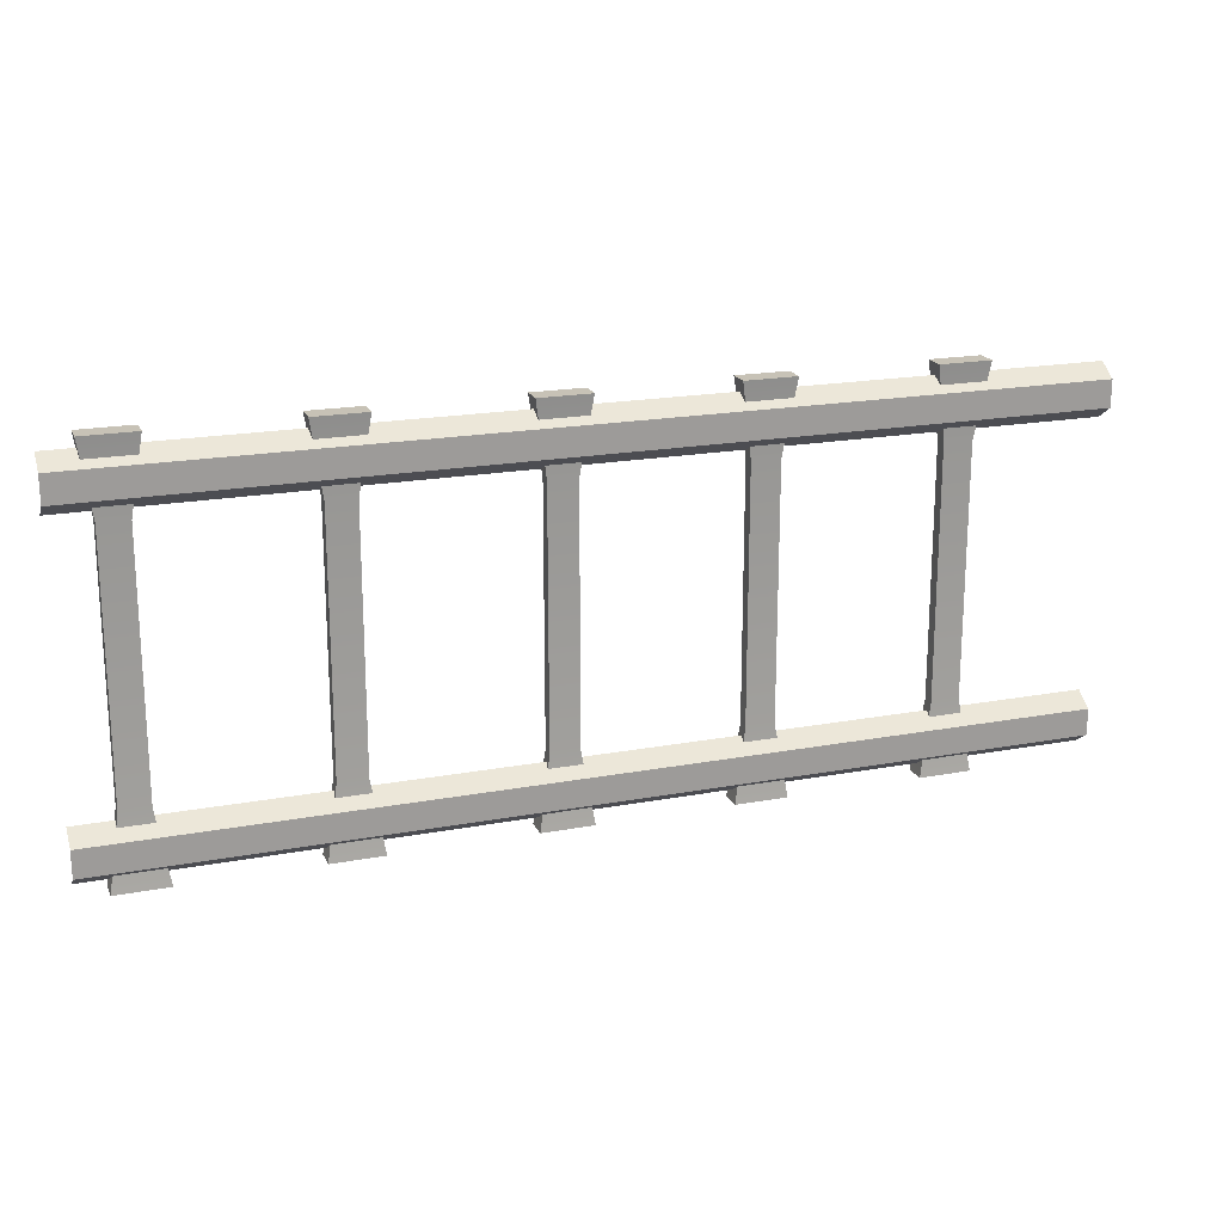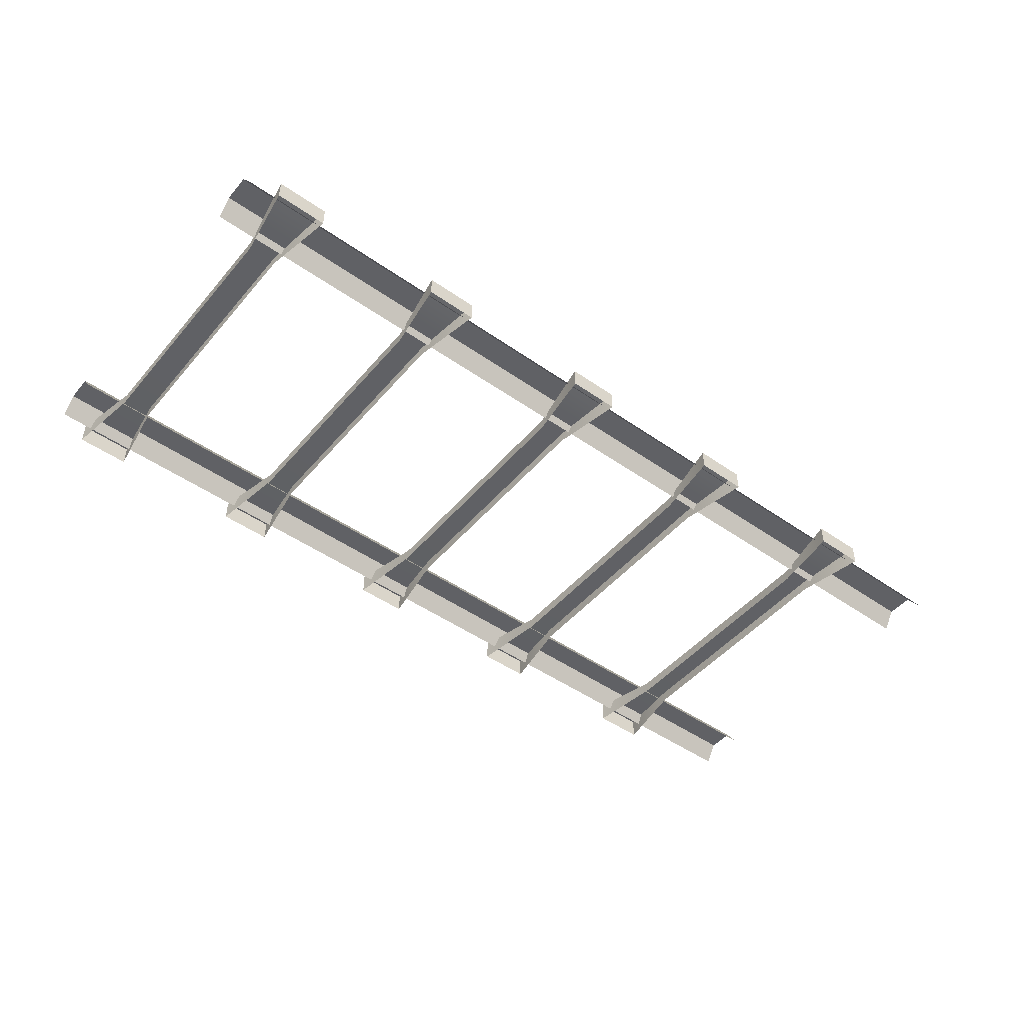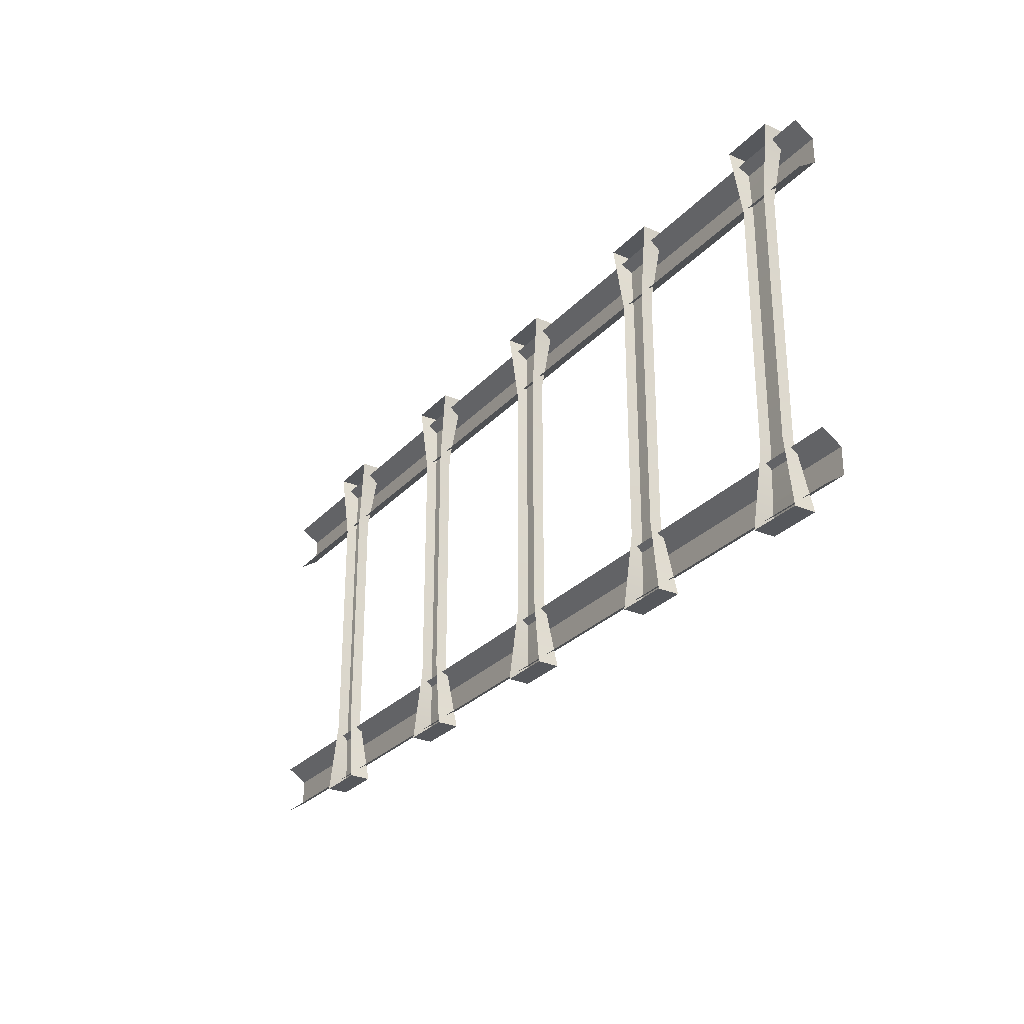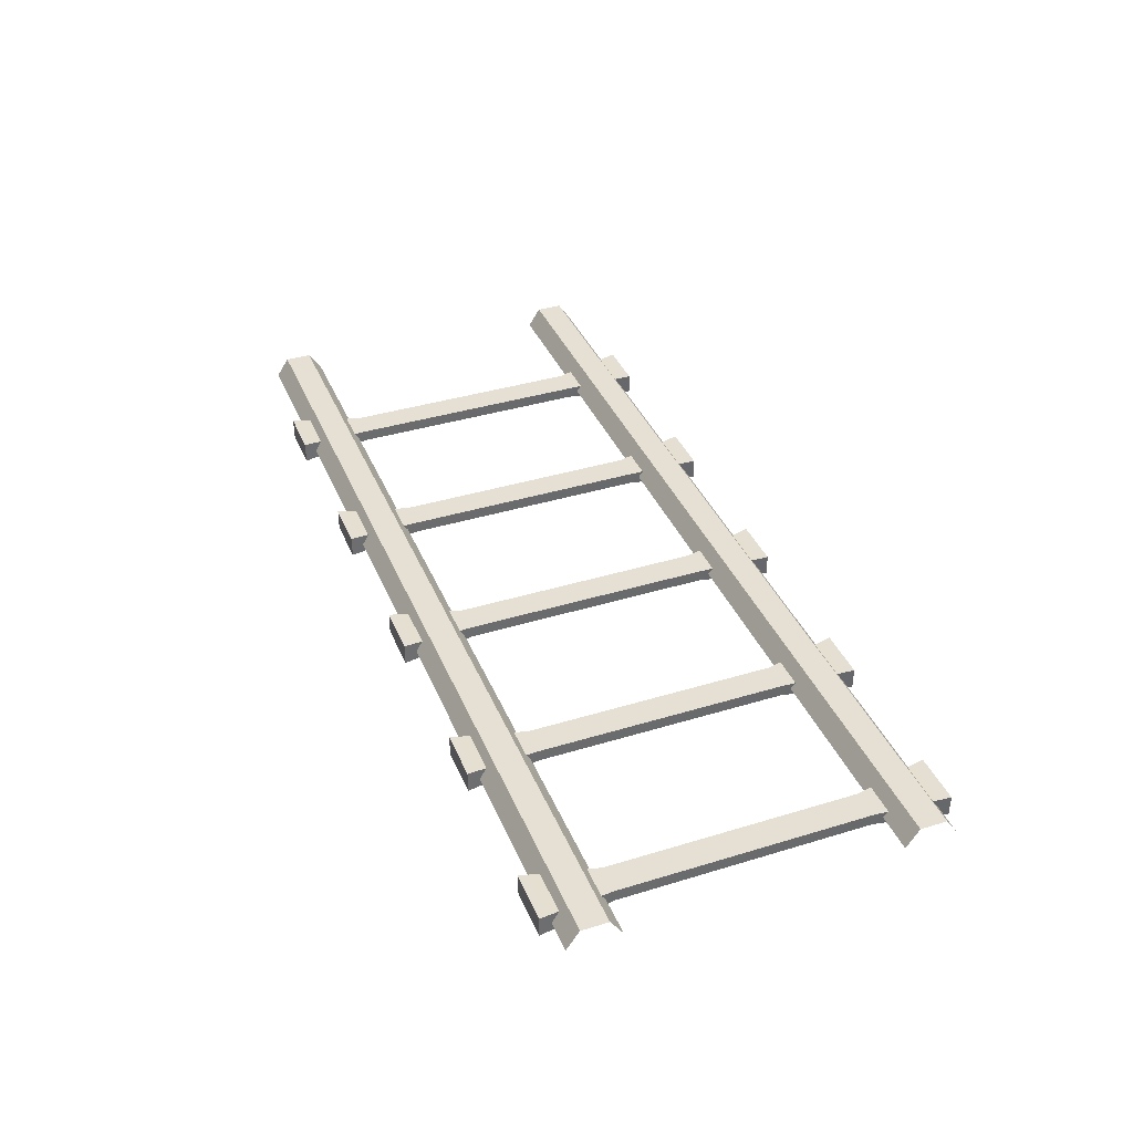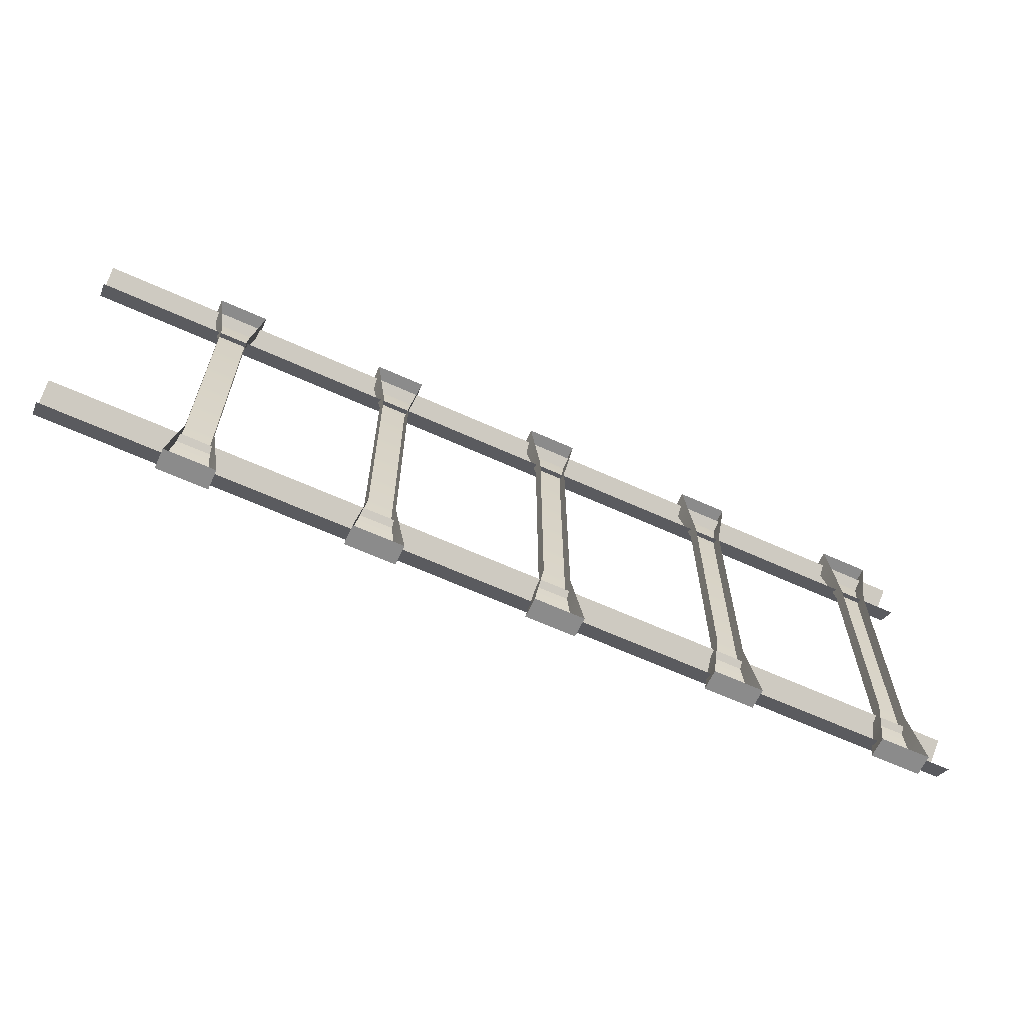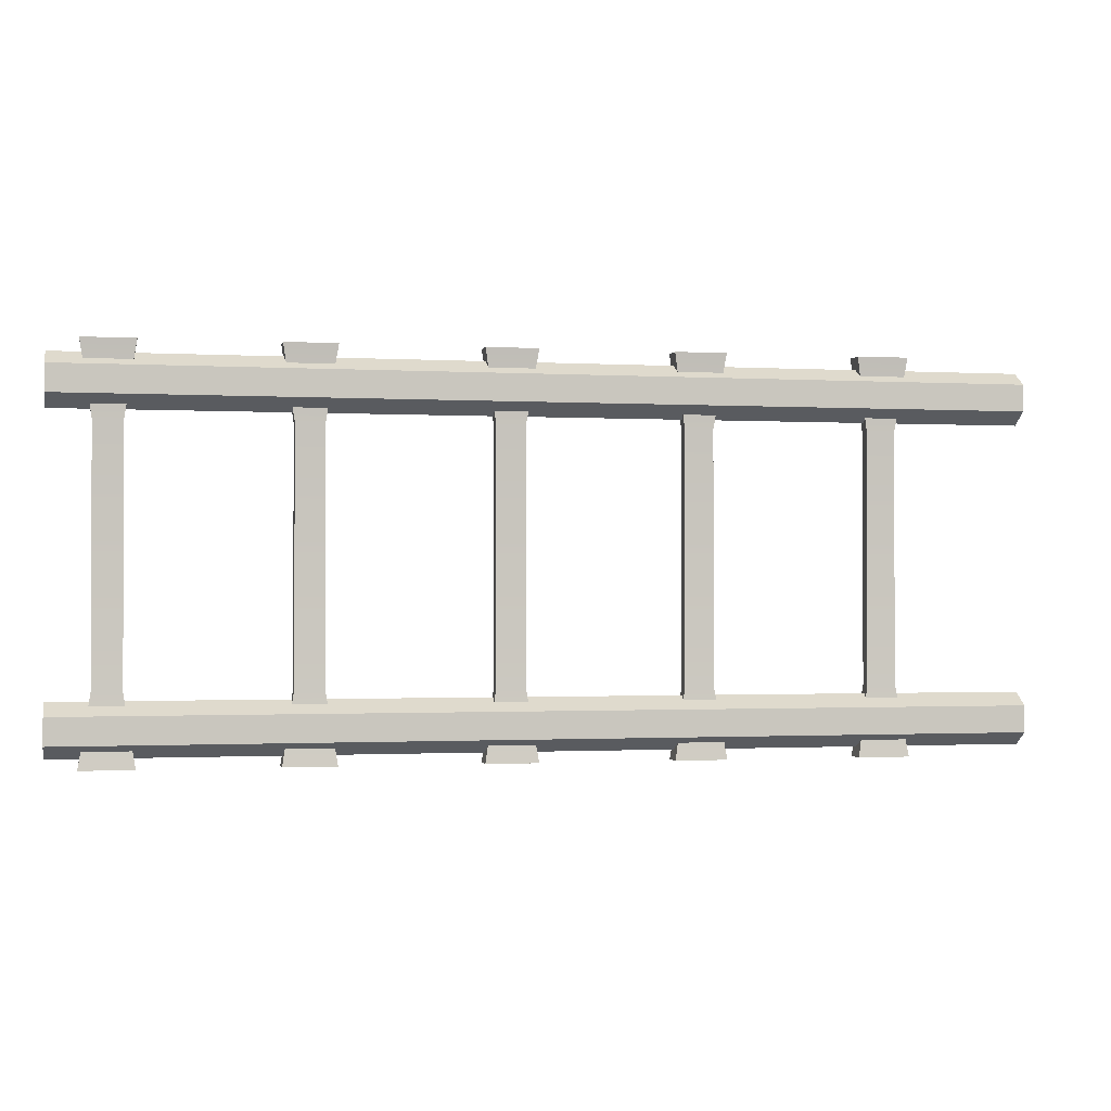
<metadata>
{"format":"obj","ext":"obj","renderer":"f3d","projection":"perspective","resolution":1024,"background":"white","views":[{"elev":19.1,"azim":160.6,"up":"+Z"},{"elev":-47.8,"azim":141.8,"up":"+Y"},{"elev":-28.1,"azim":57.0,"up":"+Z"},{"elev":38.2,"azim":68.8,"up":"+Y"},{"elev":-63.9,"azim":-24.6,"up":"+Z"},{"elev":-1.1,"azim":167.8,"up":"+Z"}]}
</metadata>
<code>
g default
v -16.48 -0.04196 -4.998
v 19.01 -0.04196 -4.998
v -16.48 0.6726 -5.475
v 19.01 0.6726 -5.475
v -16.48 0.6726 -6.475
v 19.01 0.6726 -6.475
v -16.48 -0.04196 -6.953
v 19.01 -0.04196 -6.953
v -12.01 -0.3816 7.414
v -10.06 -0.3816 7.414
v -12.01 0.4168 7.414
v -10.06 0.4168 7.414
v -12.01 0.4168 -7.326
v -10.06 0.4168 -7.326
v -12.01 -0.3816 -7.326
v -10.06 -0.3816 -7.326
v -11.57 -0.2892 -4.659
v -11.57 0.1522 -4.659
v -10.5 0.1522 -4.659
v -10.5 -0.2892 -4.659
v -11.57 -0.2892 4.655
v -11.57 0.1522 4.655
v -10.5 0.1522 4.655
v -10.5 -0.2892 4.655
v -5.039 -0.3816 7.414
v -3.096 -0.3816 7.414
v -5.039 0.4168 7.414
v -3.096 0.4168 7.414
v -5.039 0.4168 -7.326
v -3.096 0.4168 -7.326
v -5.039 -0.3816 -7.326
v -3.096 -0.3816 -7.326
v -4.605 -0.2892 -4.659
v -4.605 0.1522 -4.659
v -3.53 0.1522 -4.659
v -3.53 -0.2892 -4.659
v -4.605 -0.2892 4.655
v -4.605 0.1522 4.655
v -3.53 0.1522 4.655
v -3.53 -0.2892 4.655
v 9.041 -0.3816 7.414
v 10.98 -0.3816 7.414
v 9.041 0.4168 7.414
v 10.98 0.4168 7.414
v 9.041 0.4168 -7.326
v 10.98 0.4168 -7.326
v 9.041 -0.3816 -7.326
v 10.98 -0.3816 -7.326
v 9.475 -0.2892 -4.659
v 9.475 0.1522 -4.659
v 10.55 0.1522 -4.659
v 10.55 -0.2892 -4.659
v 9.475 -0.2892 4.655
v 9.475 0.1522 4.655
v 10.55 0.1522 4.655
v 10.55 -0.2892 4.655
v 15.94 -0.3816 7.414
v 17.88 -0.3816 7.414
v 15.94 0.4168 7.414
v 17.88 0.4168 7.414
v 15.94 0.4168 -7.326
v 17.88 0.4168 -7.326
v 15.94 -0.3816 -7.326
v 17.88 -0.3816 -7.326
v 16.37 -0.2892 -4.659
v 16.37 0.1522 -4.659
v 17.45 0.1522 -4.659
v 17.45 -0.2892 -4.659
v 16.37 -0.2892 4.655
v 16.37 0.1522 4.655
v 17.45 0.1522 4.655
v 17.45 -0.2892 4.655
v -16.48 -0.04196 6.957
v 19.01 -0.04196 6.957
v -16.48 0.6726 6.479
v 19.01 0.6726 6.479
v -16.48 0.6726 5.479
v 19.01 0.6726 5.479
v -16.48 -0.04196 5.002
v 19.01 -0.04196 5.002
v 1.908 -0.3816 7.414
v 3.852 -0.3816 7.414
v 1.908 0.4168 7.414
v 3.852 0.4168 7.414
v 1.908 0.4168 -7.326
v 3.852 0.4168 -7.326
v 1.908 -0.3816 -7.326
v 3.852 -0.3816 -7.326
v 2.343 -0.2892 -4.659
v 2.343 0.1522 -4.659
v 3.417 0.1522 -4.659
v 3.417 -0.2892 -4.659
v 2.343 -0.2892 4.655
v 2.343 0.1522 4.655
v 3.417 0.1522 4.655
v 3.417 -0.2892 4.655
g pCube8
f 1 2 4 3
f 3 4 6 5
f 5 6 8 7
f 9 10 12 11
f 18 19 14 13
f 13 14 16 15
f 19 20 16 14
f 15 17 18 13
f 18 17 21 22
f 22 23 19 18
f 23 24 20 19
f 22 21 9 11
f 11 12 23 22
f 10 24 23 12
f 25 26 28 27
f 34 35 30 29
f 29 30 32 31
f 35 36 32 30
f 31 33 34 29
f 34 33 37 38
f 38 39 35 34
f 39 40 36 35
f 38 37 25 27
f 27 28 39 38
f 26 40 39 28
f 41 42 44 43
f 50 51 46 45
f 45 46 48 47
f 51 52 48 46
f 47 49 50 45
f 50 49 53 54
f 54 55 51 50
f 55 56 52 51
f 54 53 41 43
f 43 44 55 54
f 42 56 55 44
f 57 58 60 59
f 66 67 62 61
f 61 62 64 63
f 67 68 64 62
f 63 65 66 61
f 66 65 69 70
f 70 71 67 66
f 71 72 68 67
f 70 69 57 59
f 59 60 71 70
f 58 72 71 60
f 73 74 76 75
f 75 76 78 77
f 77 78 80 79
f 81 82 84 83
f 90 91 86 85
f 85 86 88 87
f 91 92 88 86
f 87 89 90 85
f 90 89 93 94
f 94 95 91 90
f 95 96 92 91
f 94 93 81 83
f 83 84 95 94
f 82 96 95 84

</code>
